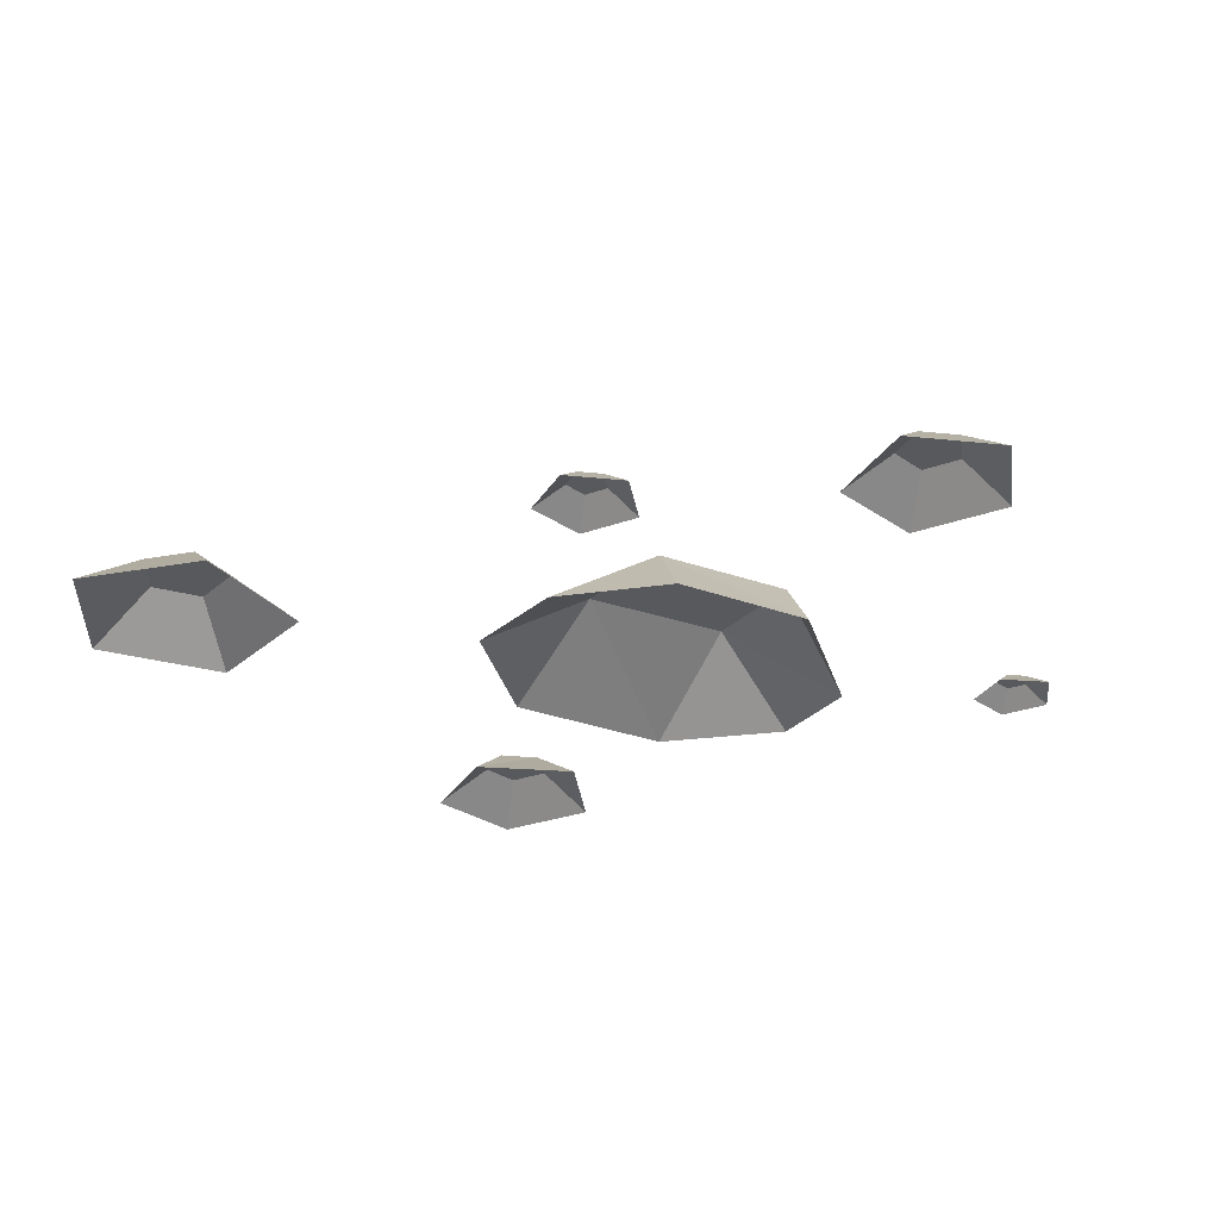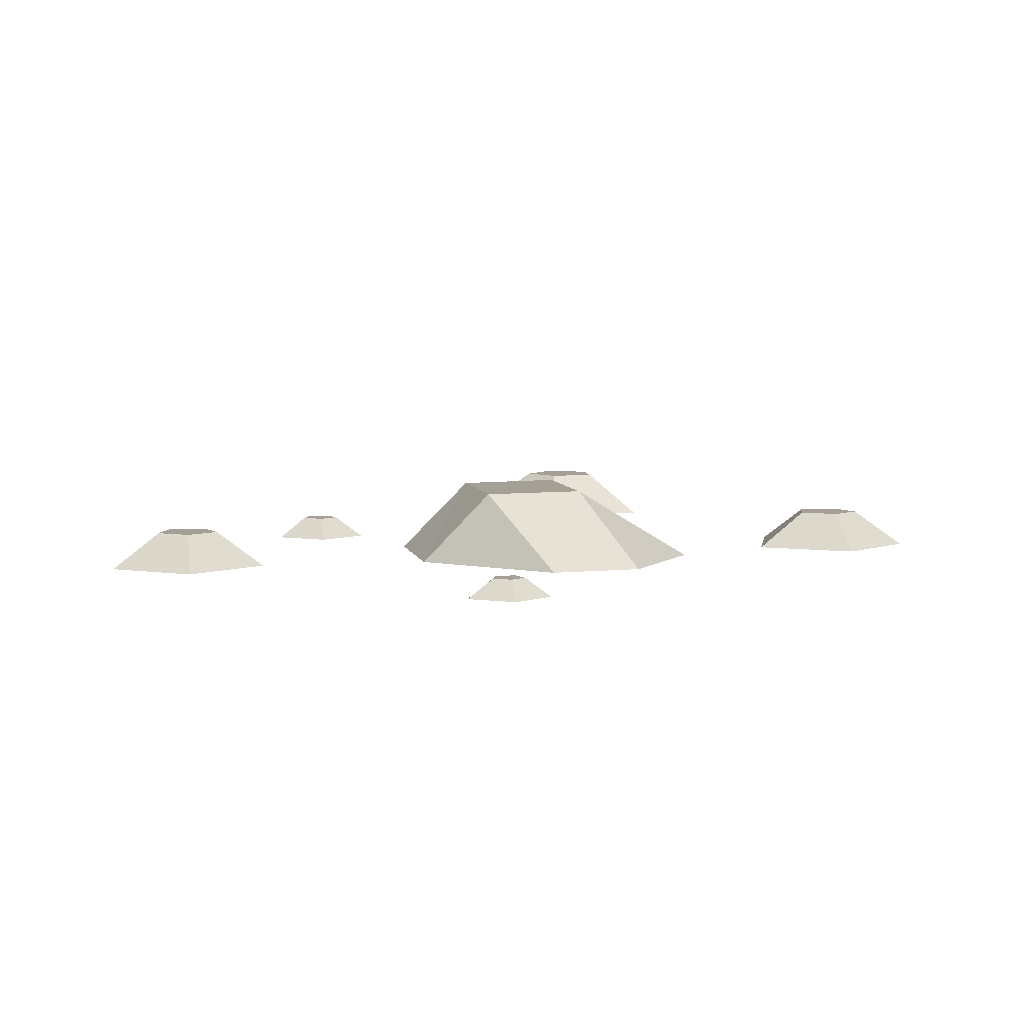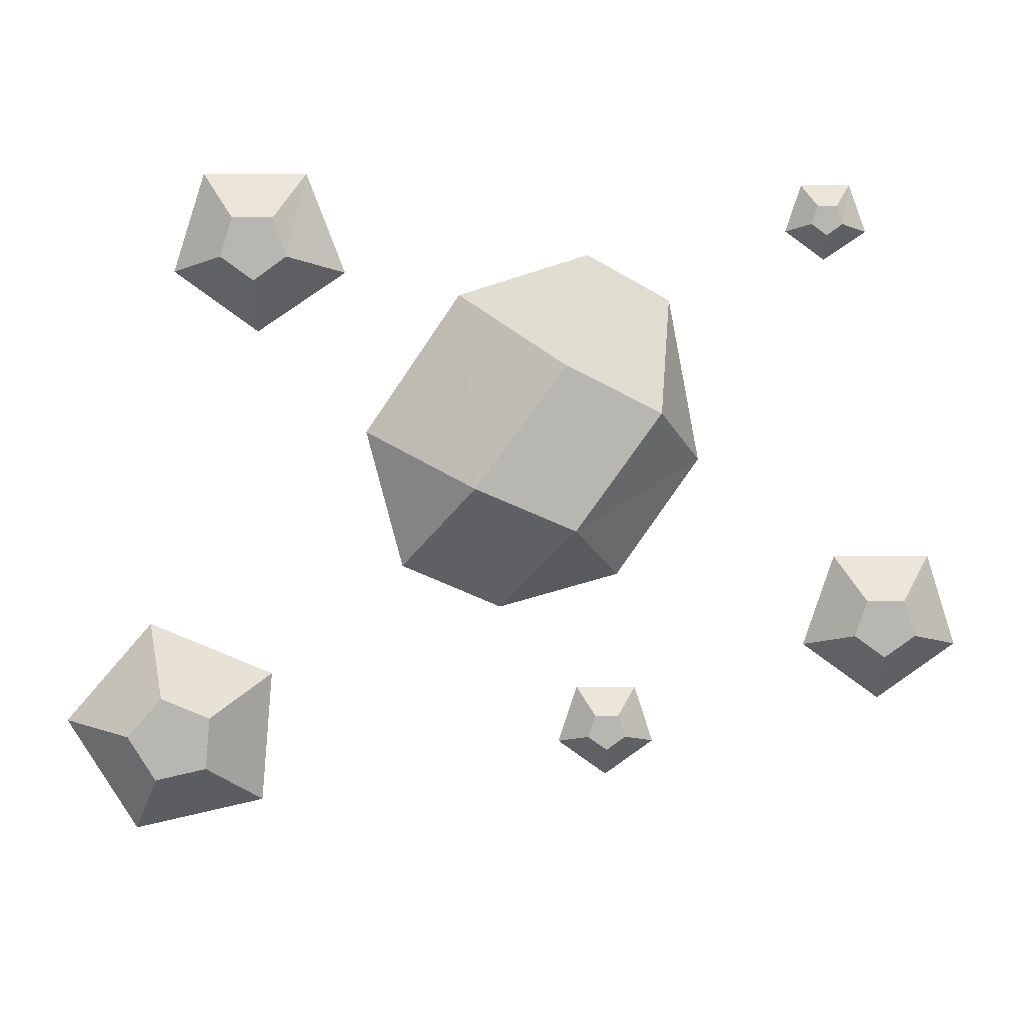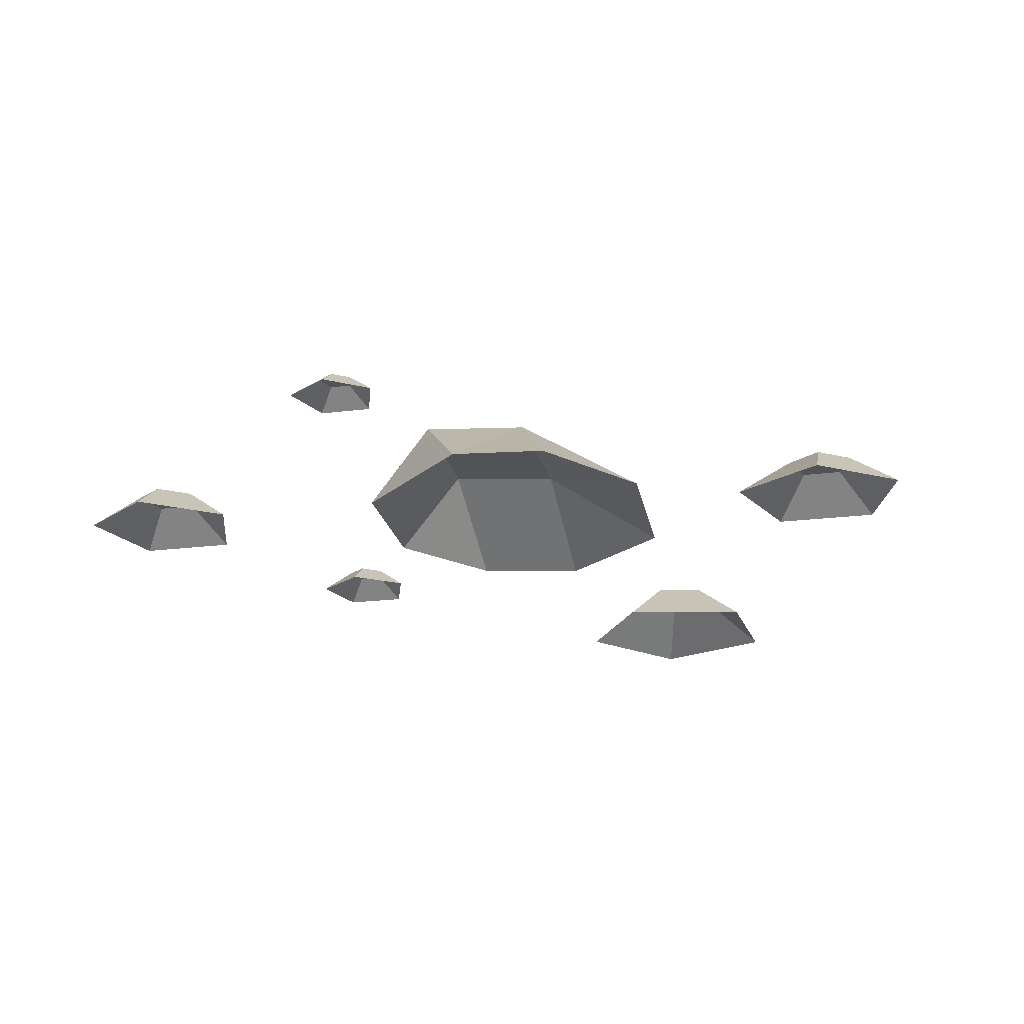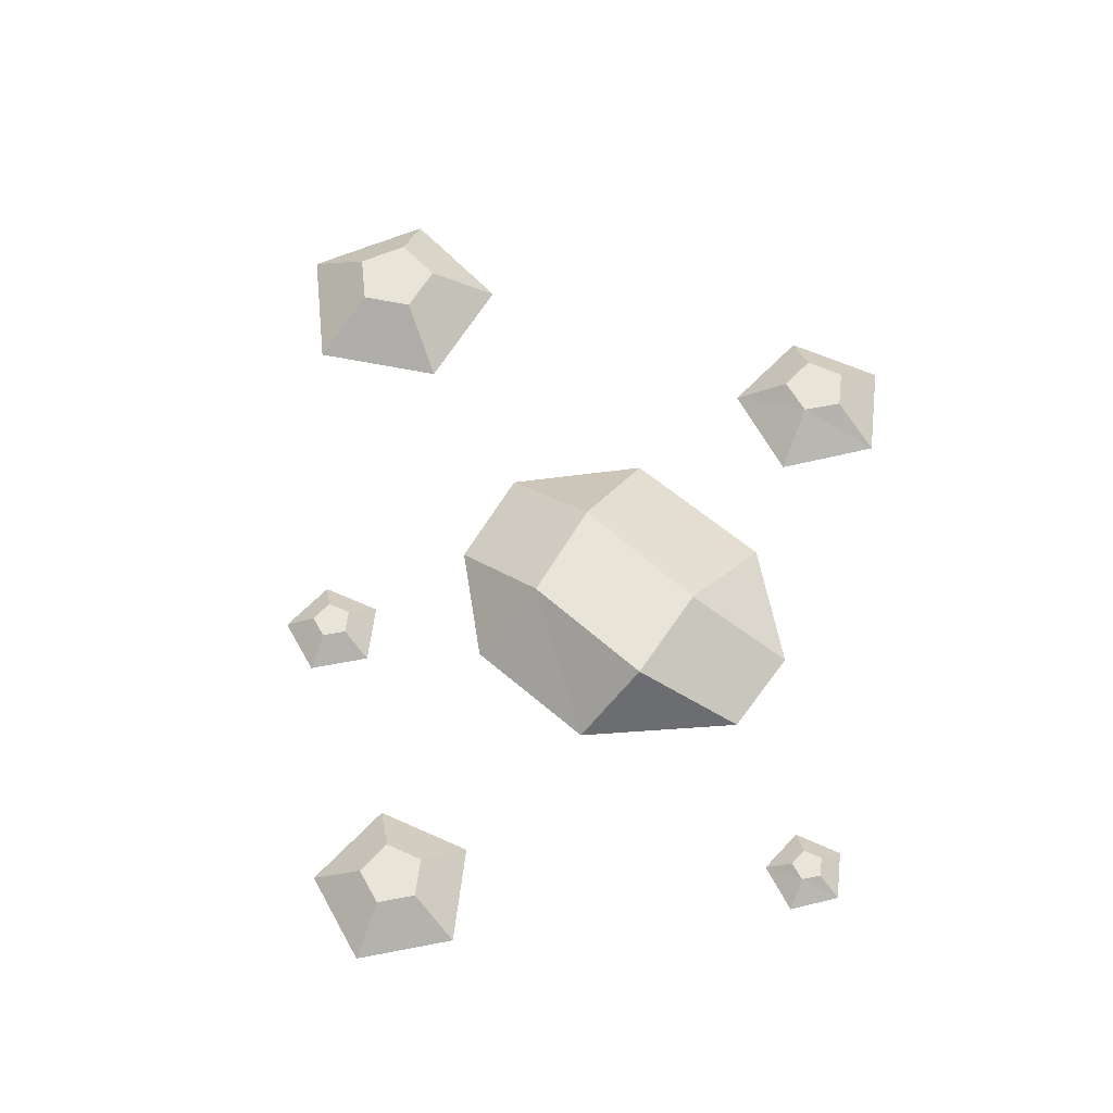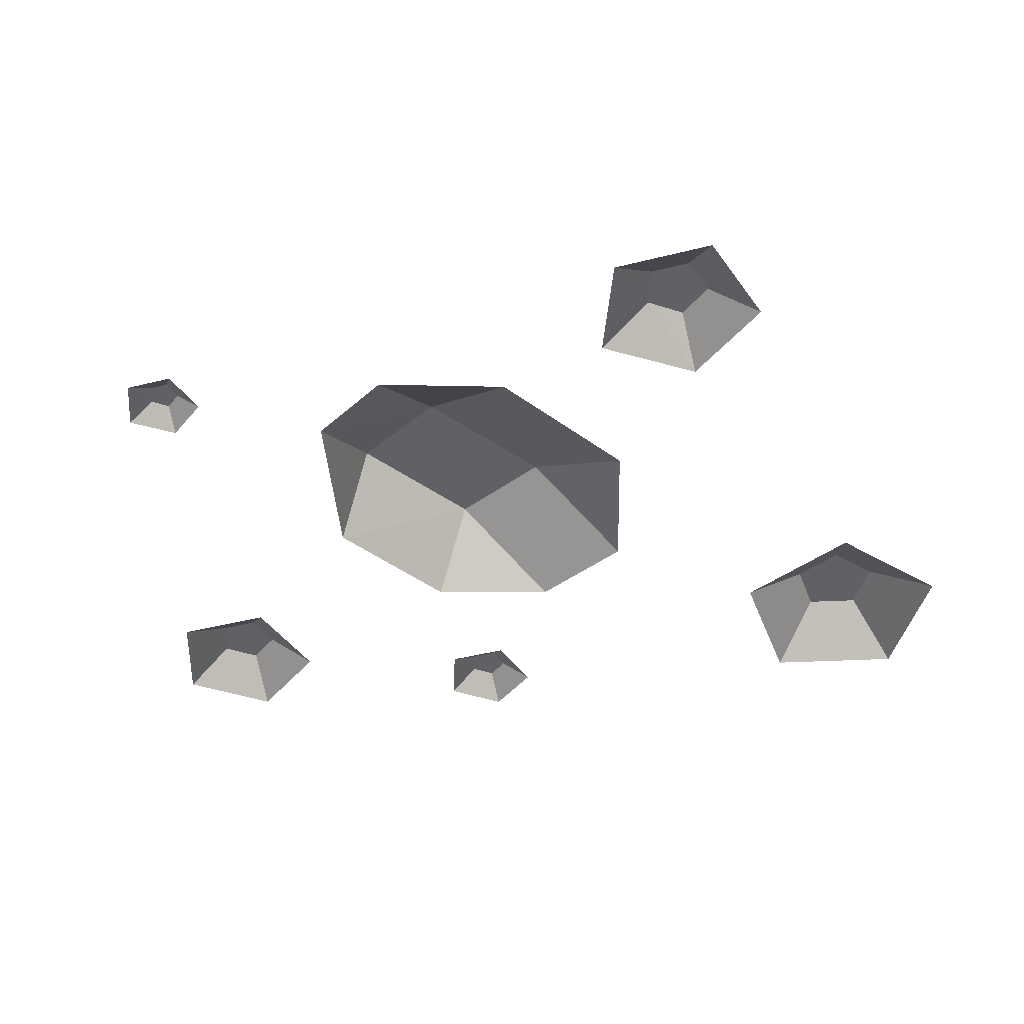
<metadata>
{"format":"obj","ext":"obj","renderer":"f3d","projection":"perspective","resolution":1024,"background":"white","views":[{"elev":-30.2,"azim":-152.6,"up":"+Y"},{"elev":5.8,"azim":-46.7,"up":"+Y"},{"elev":8.5,"azim":178.8,"up":"+Z"},{"elev":-21.7,"azim":-23.6,"up":"+Y"},{"elev":60.0,"azim":-83.2,"up":"+Y"},{"elev":-46.4,"azim":15.9,"up":"+Y"}]}
</metadata>
<code>
g Rocks_Round_s_02
v -0.04387 -0.00068 -0.2251
v -0.07361 -0.00068 -0.2035
v -0.06225 -0.00068 -0.1685
v -0.02549 -0.00068 -0.1685
v -0.01413 -0.00068 -0.2035
v -0.04387 0.01279 -0.2061
v -0.05555 0.01279 -0.1976
v -0.05109 0.01279 -0.1839
v -0.03665 0.01279 -0.1839
v -0.03219 0.01279 -0.1976
v 0.2543 -0.000403 -0.2587
v 0.1744 -0.000403 -0.2403
v 0.1671 -0.000403 -0.1587
v 0.2425 -0.000403 -0.1265
v 0.2964 -0.000403 -0.1883
v 0.2377 0.02964 -0.2197
v 0.2063 0.02964 -0.2125
v 0.2034 0.02964 -0.1804
v 0.2331 0.02964 -0.1678
v 0.2542 0.02964 -0.1921
v -0.1978 0.02125 -0.1319
v -0.205 0.02125 -0.1098
v -0.2282 0.02125 -0.1098
v -0.2354 0.02125 -0.1319
v -0.2166 0.02125 -0.1456
v -0.1688 -0.000423 -0.1413
v -0.187 -0.000423 -0.0851
v -0.2462 -0.000423 -0.0851
v -0.2645 -0.000423 -0.1413
v -0.2166 -0.000423 -0.1761
v -0.1767 -0.000247 0.1005
v -0.2021 -0.000247 0.1175
v -0.1913 -0.000247 0.1459
v -0.1619 -0.000247 0.1459
v -0.1528 -0.000247 0.1178
v -0.1766 0.01055 0.1157
v -0.186 0.01055 0.1225
v -0.1824 0.01055 0.1336
v -0.1708 0.01055 0.1336
v -0.1672 0.01055 0.1225
v -0.01626 0.04482 0.03916
v -0.02239 0.04482 -0.06158
v 0.03878 0.04482 -0.03536
v 0.1061 -0.000678 -0.005733
v -0.05032 -0.000678 -0.0958
v 0.02305 -0.000779 -0.1165
v -0.07382 0.04482 0.0103
v -0.08143 -0.000678 0.0756
v -0.1007 -0.000678 -0.02325
v 0.04812 -0.000678 0.07902
v -0.03089 -0.000678 0.1035
v 0.08422 -0.000779 -0.09027
v 0.1721 -0.000421 0.05681
v 0.1181 -0.000421 0.09277
v 0.1411 -0.000421 0.1529
v 0.2035 -0.000421 0.1529
v 0.2227 -0.000421 0.09353
v 0.1723 0.02245 0.08908
v 0.1523 0.02245 0.1035
v 0.16 0.02245 0.1268
v 0.1845 0.02245 0.1268
v 0.1921 0.02245 0.1035
f 6 5 1
f 4 8 3
f 7 1 2
f 5 9 4
f 3 7 2
f 16 15 11
f 19 13 14
f 17 11 12
f 15 19 14
f 18 12 13
f 28 24 29
f 29 25 30
f 27 23 28
f 21 27 26
f 25 26 30
f 36 35 31
f 39 33 34
f 37 31 32
f 35 39 34
f 33 37 32
f 41 42 47
f 48 41 47
f 43 50 44
f 42 46 45
f 44 52 43
f 43 46 42
f 50 41 51
f 48 47 49
f 49 42 45
f 58 57 53
f 61 55 56
f 59 53 54
f 62 56 57
f 55 59 54
f 20 18 19
f 8 9 10
f 16 17 18
f 8 6 7
f 23 22 21
f 60 58 59
f 38 39 40
f 23 25 24
f 60 61 62
f 38 36 37
f 6 10 5
f 4 9 8
f 7 6 1
f 5 10 9
f 3 8 7
f 16 20 15
f 19 18 13
f 17 16 11
f 15 20 19
f 18 17 12
f 28 23 24
f 29 24 25
f 27 22 23
f 21 22 27
f 25 21 26
f 36 40 35
f 39 38 33
f 37 36 31
f 35 40 39
f 33 38 37
f 41 43 42
f 48 51 41
f 43 41 50
f 43 52 46
f 49 47 42
f 58 62 57
f 61 60 55
f 59 58 53
f 62 61 56
f 55 60 59
f 20 16 18
f 8 10 6
f 60 62 58
f 23 21 25
f 38 40 36

</code>
